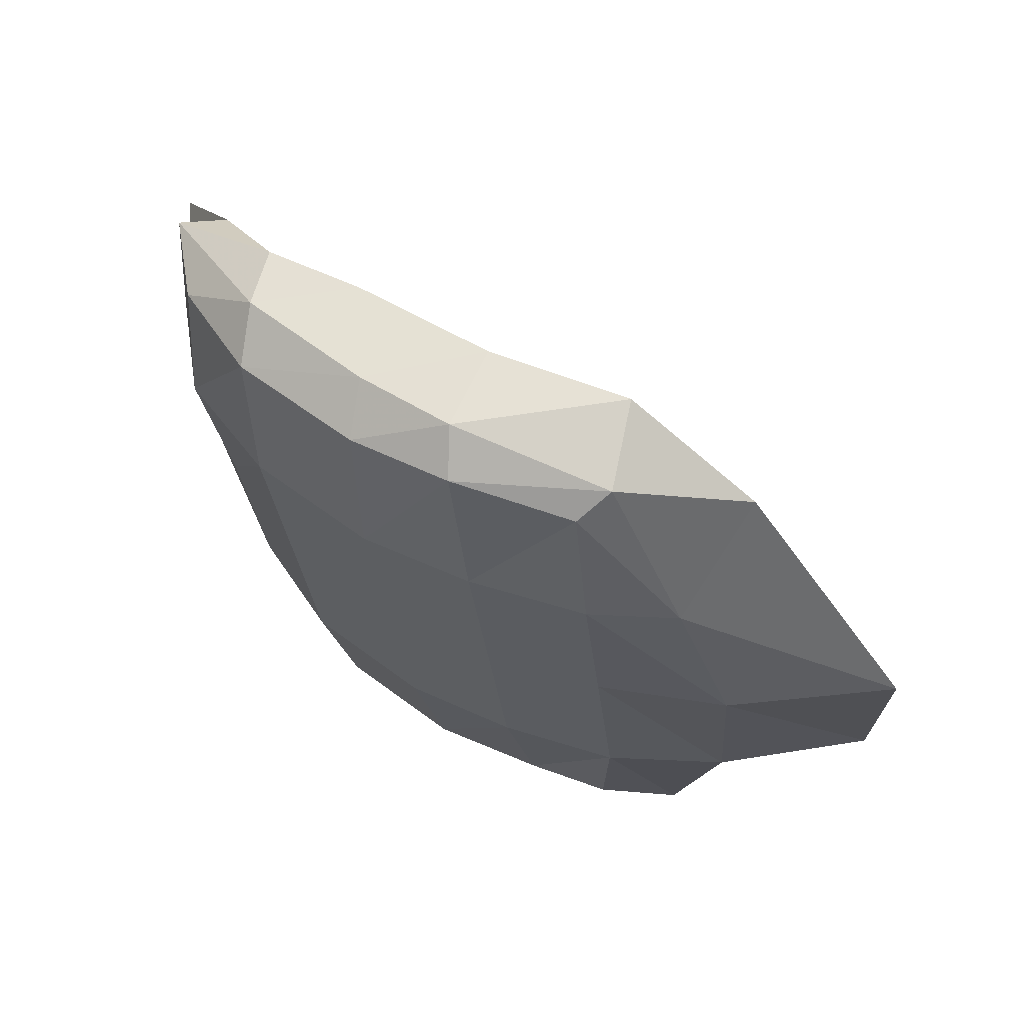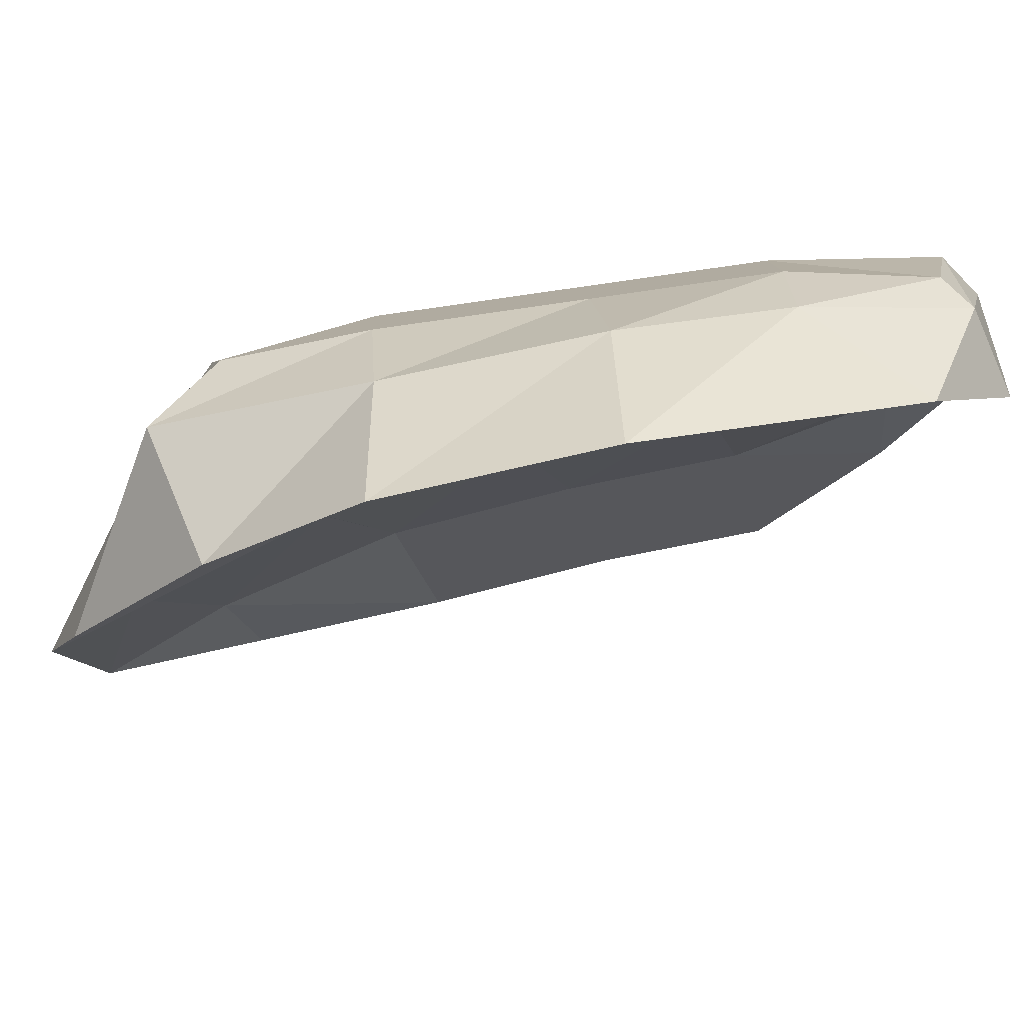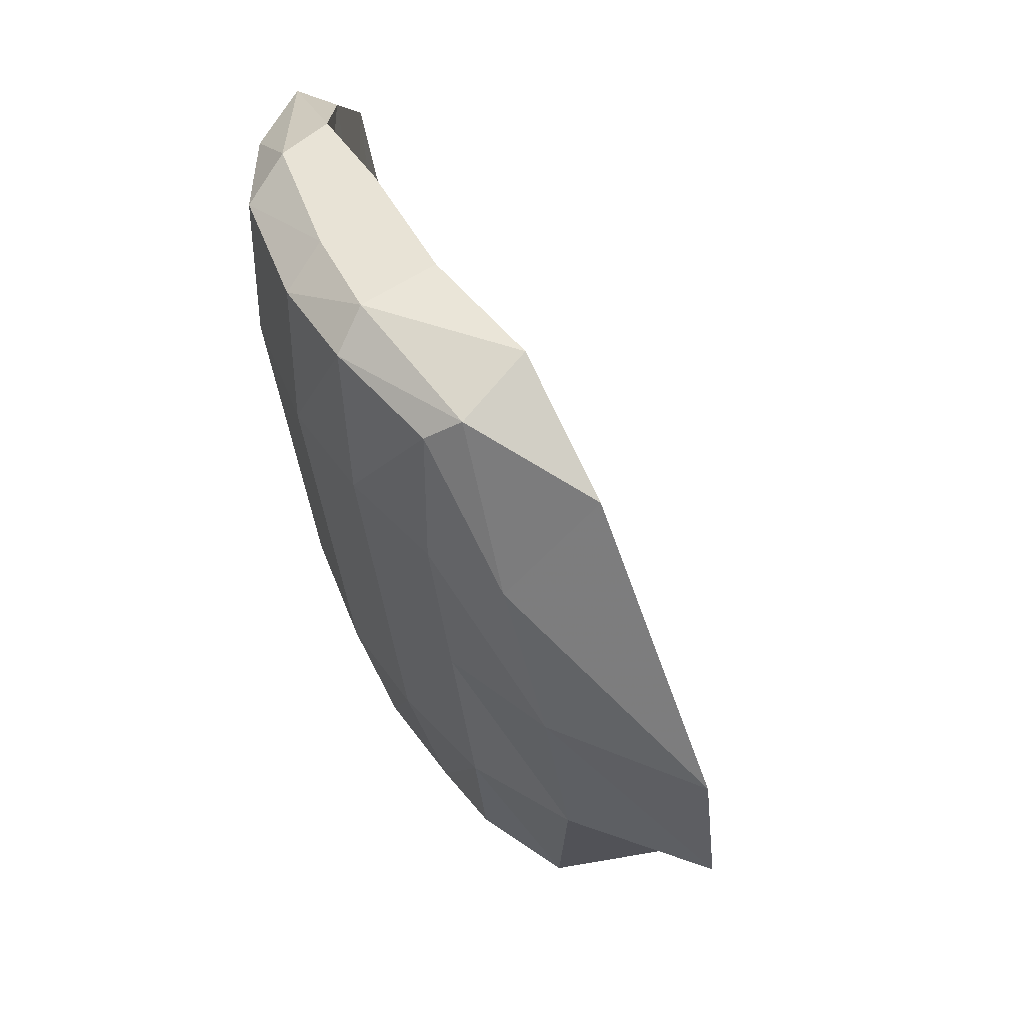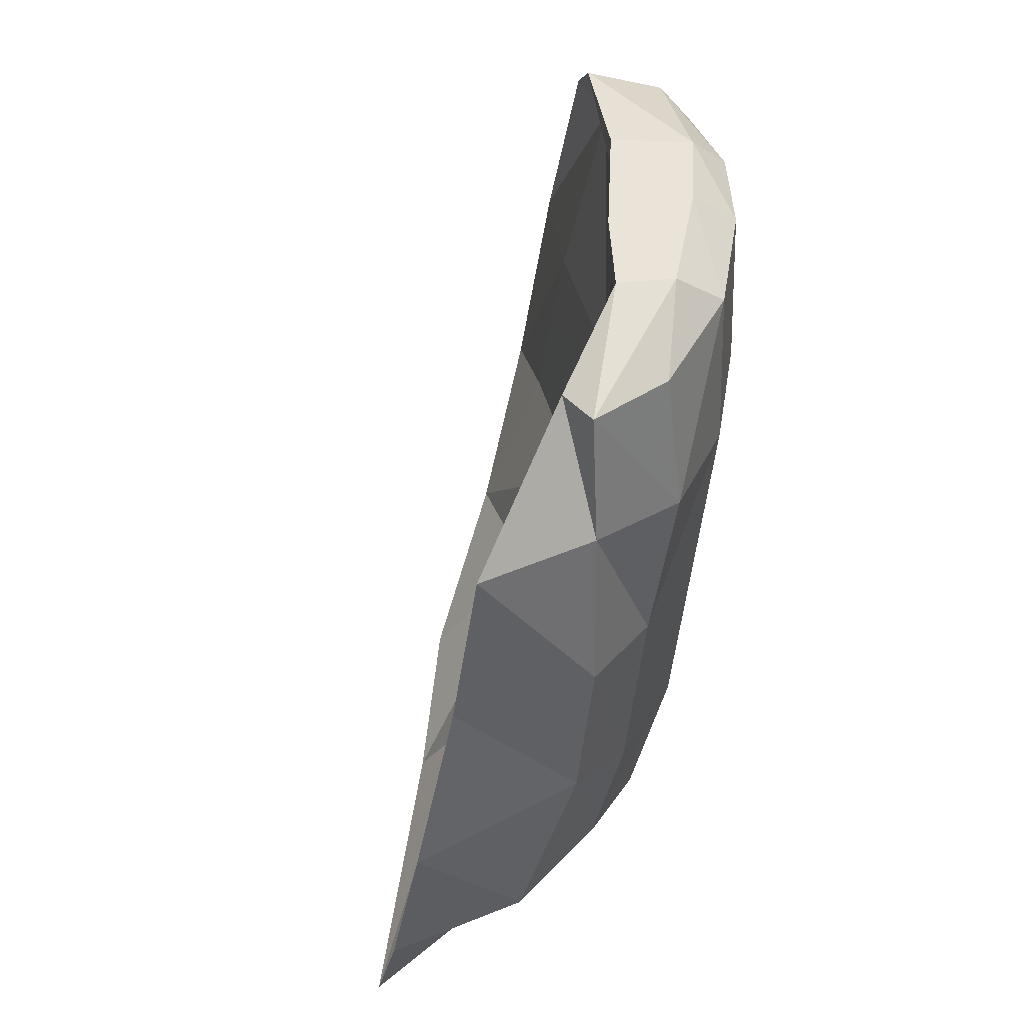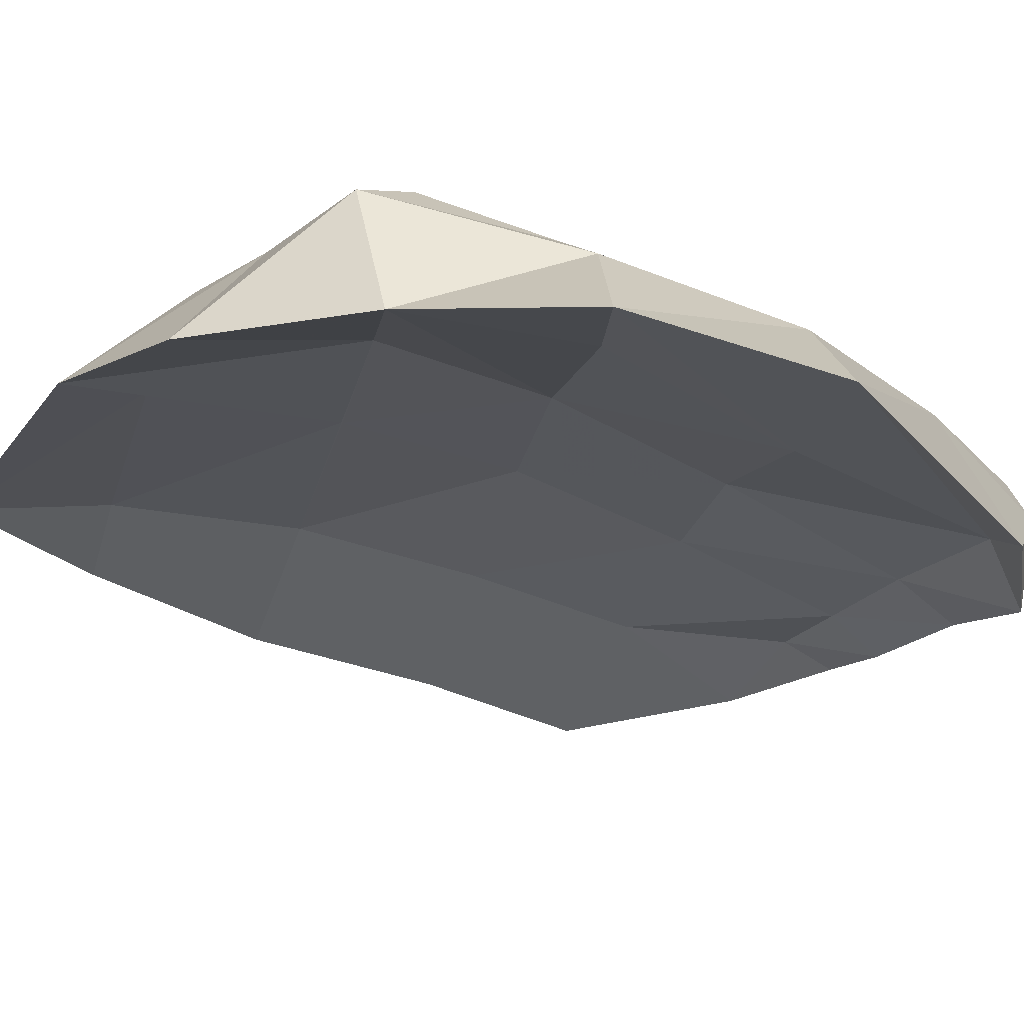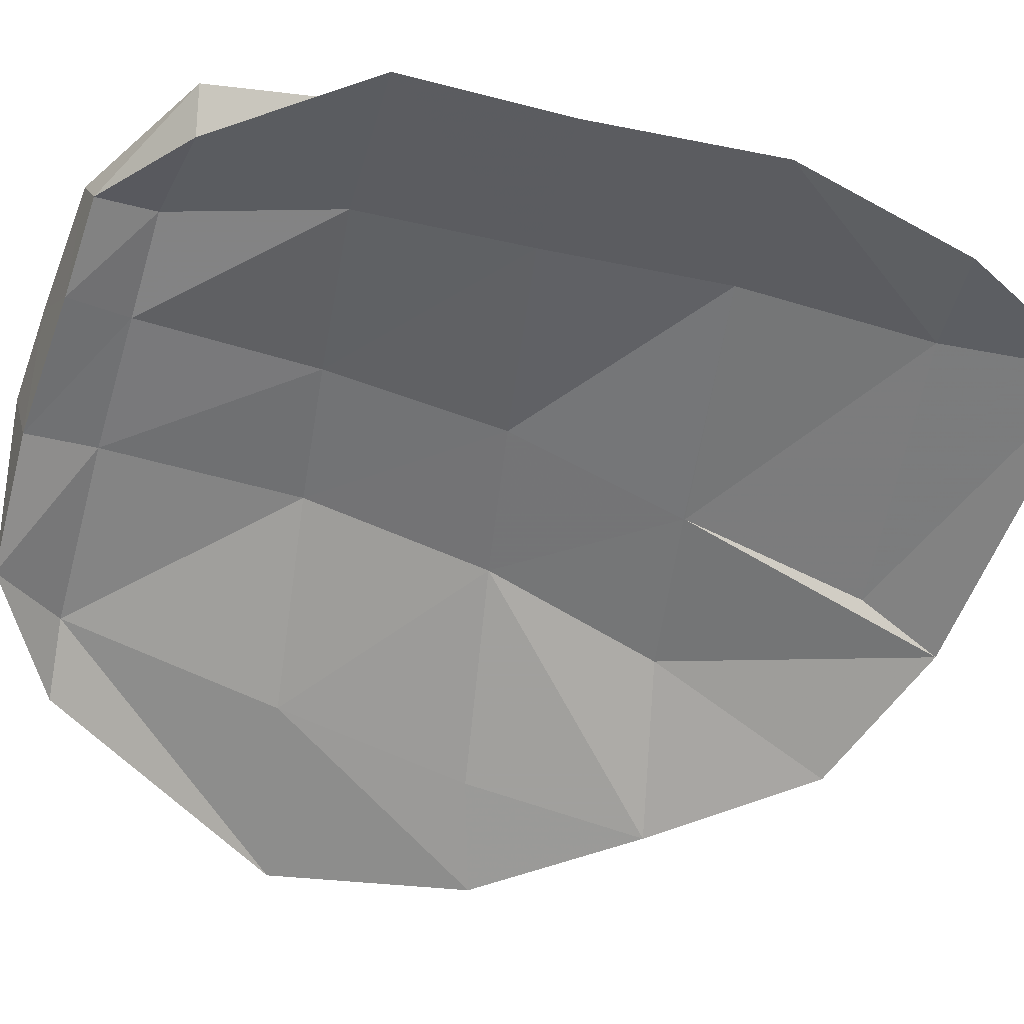
<metadata>
{"format":"obj","ext":"obj","renderer":"f3d","projection":"perspective","resolution":1024,"background":"white","views":[{"elev":58.8,"azim":-104.7,"up":"+Z"},{"elev":-45.6,"azim":-86.2,"up":"+Y"},{"elev":50.1,"azim":-73.3,"up":"+Z"},{"elev":38.9,"azim":135.4,"up":"+Z"},{"elev":-64.7,"azim":-120.0,"up":"+Y"},{"elev":-16.1,"azim":66.0,"up":"+Y"}]}
</metadata>
<code>
v -379.6 -111.6 461.1
v -133.8 160 452.7
v 78.3 290 366.5
v -483 -17.5 388.3
v -313.5 214.6 402
v -28.52 361.2 368.9
v -506 -51.11 -10.85
v -320.7 187.8 -28.79
v -33.47 343.2 -31.51
v -469.3 -82.91 -433.2
v -291.5 117.2 -478.3
v -21.52 268.5 -458.5
v -429.4 -369.3 -436.1
v -91.46 -169.6 -687
v 303.5 203.9 -506.6
v 273.3 301.7 -12.95
v -623.5 -419.3 22.75
v -474.6 -195.6 -505.7
v 137.9 283.2 -473.4
v 255.2 109.3 -705.5
v 319.2 277.7 -259.1
v 253 325.6 202.1
v 89.37 365.9 -25.64
v -571 -430.6 -243.9
v -493.8 -237.3 358.2
v -585.6 -201 12.38
v -271.2 33.44 461.5
v -48.56 253.6 446.4
v -258.7 187.6 446.5
v -403.1 116.5 408.7
v -473.4 -62.98 421.7
v 88.65 350.9 367.6
v -172.3 319.1 395.8
v -326.2 212.1 190.8
v -418.8 76.27 -20.76
v -511.5 -26.81 208.8
v -42.54 376.9 187
v -177.1 294.1 -35.08
v -314.6 160.6 -274.6
v -393.3 2.936 -460.2
v -499.9 -78.32 -256.7
v -27.33 316 -277.3
v -150.3 221.7 -484.5
v -204.4 2.066 -586.8
v -258.4 -304.6 -612.7
v -353.9 101.8 451.8
v -113.7 291.4 440.6
v -424.2 100.6 198.9
v -182.6 318.4 184.5
v -412.6 49.06 -266.6
v -171 266.9 -280.9
v -321.4 -86.76 -546.3
v 30.82 172.9 -589.2
v 91.34 340.8 -231.5
v 90.32 362.8 195.4
v -552.3 -225.9 -244.2
v -550.5 -135.9 216.7
v -145.8 -10.7 -358.2
v -104.2 -101.4 -588.6
v -54.72 250.7 367.5
v 35.43 253.5 167
v 62.04 232.1 -58.21
v 105.8 206.7 -298.7
v 171.1 147.7 -536.6
v -158.1 155.4 366
v -162.1 126.6 125.1
v -161 79.85 -120
v -146.1 -10.52 -356.6
v -146 -10.91 -358.2
v -290.5 33.32 364.1
v -304.1 5.942 96.02
v -318.3 -56.62 -163
v -313.5 -155.6 -397.8
v -485.3 -303.2 -202.7
v -461.3 -229.6 69.17
v -452.3 -142.5 359.7
f 1 27 46 31
f 27 2 29 46
f 46 29 5 30
f 31 46 30 4
f 2 28 47 29
f 28 3 32 47
f 47 32 6 33
f 29 47 33 5
f 4 30 48 36
f 30 5 34 48
f 48 34 8 35
f 36 48 35 7
f 5 33 49 34
f 33 6 37 49
f 49 37 9 38
f 34 49 38 8
f 7 35 50 41
f 35 8 39 50
f 50 39 11 40
f 41 50 40 10
f 8 38 51 39
f 38 9 42 51
f 51 42 12 43
f 39 51 43 11
f 10 40 52 18
f 40 11 44 52
f 52 44 14 45
f 18 52 45 13
f 11 43 53 44
f 43 12 19 53
f 53 19 15 20
f 44 53 20 14
f 16 21 54 23
f 21 15 19 54
f 54 19 12 42
f 23 54 42 9
f 3 22 55 32
f 22 16 23 55
f 55 23 9 37
f 32 55 37 6
f 13 24 56 18
f 24 17 26 56
f 56 26 7 41
f 18 56 41 10
f 17 25 57 26
f 25 1 31 57
f 57 31 4 36
f 26 57 36 7
f 3 60 61 22
f 28 60 3
f 16 62 63 21
f 22 61 62 16
f 15 64 20
f 21 63 64 15
f 58 68 69
f 14 59 58 69 73 45
f 2 65 60 28
f 61 60 65 66
f 62 61 66 67
f 63 62 67 68 58
f 64 63 58 59
f 20 64 59 14
f 27 70 65 2
f 70 71 66 65
f 71 72 67 66
f 68 67 72 73 69
f 25 76 1
f 17 75 76 25
f 24 74 75 17
f 13 74 24
f 45 73 13
f 13 73 72 74
f 75 74 72 71
f 76 75 71 70
f 1 76 70 27

</code>
